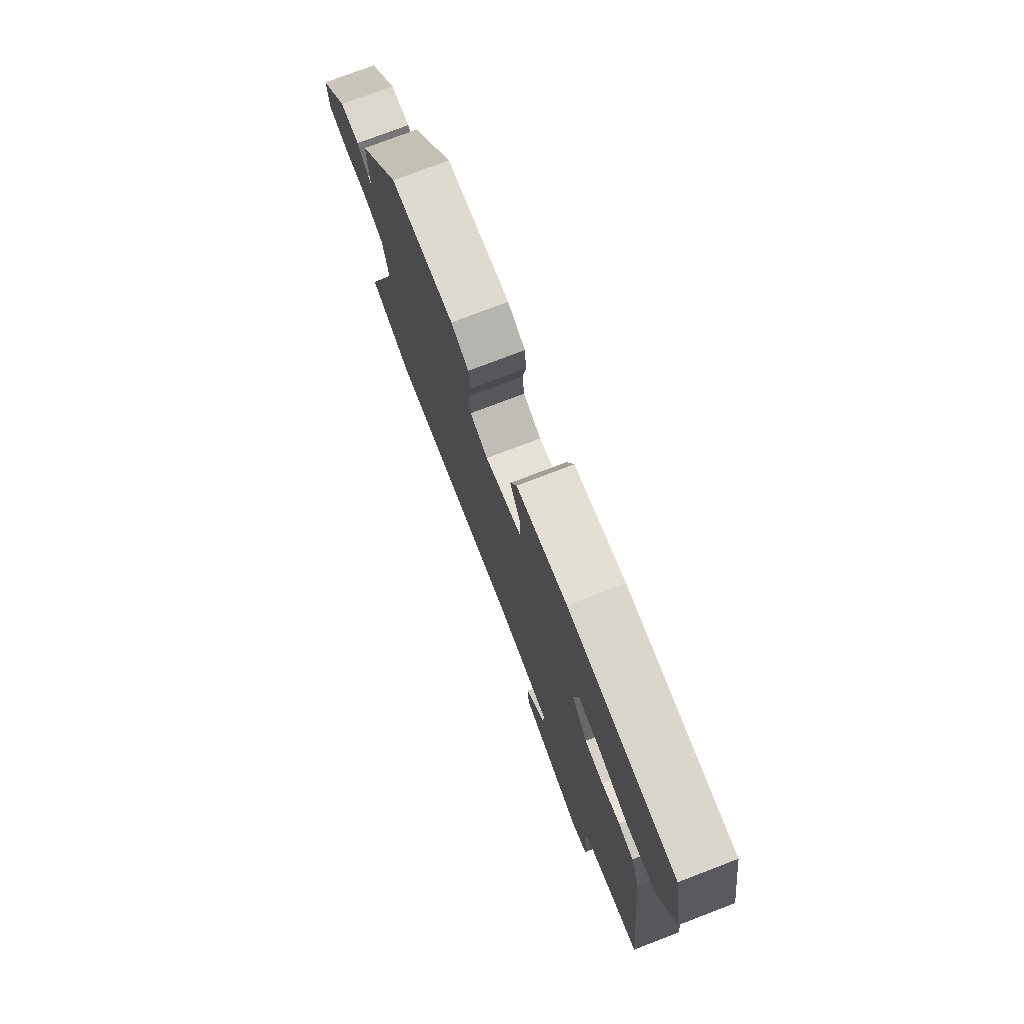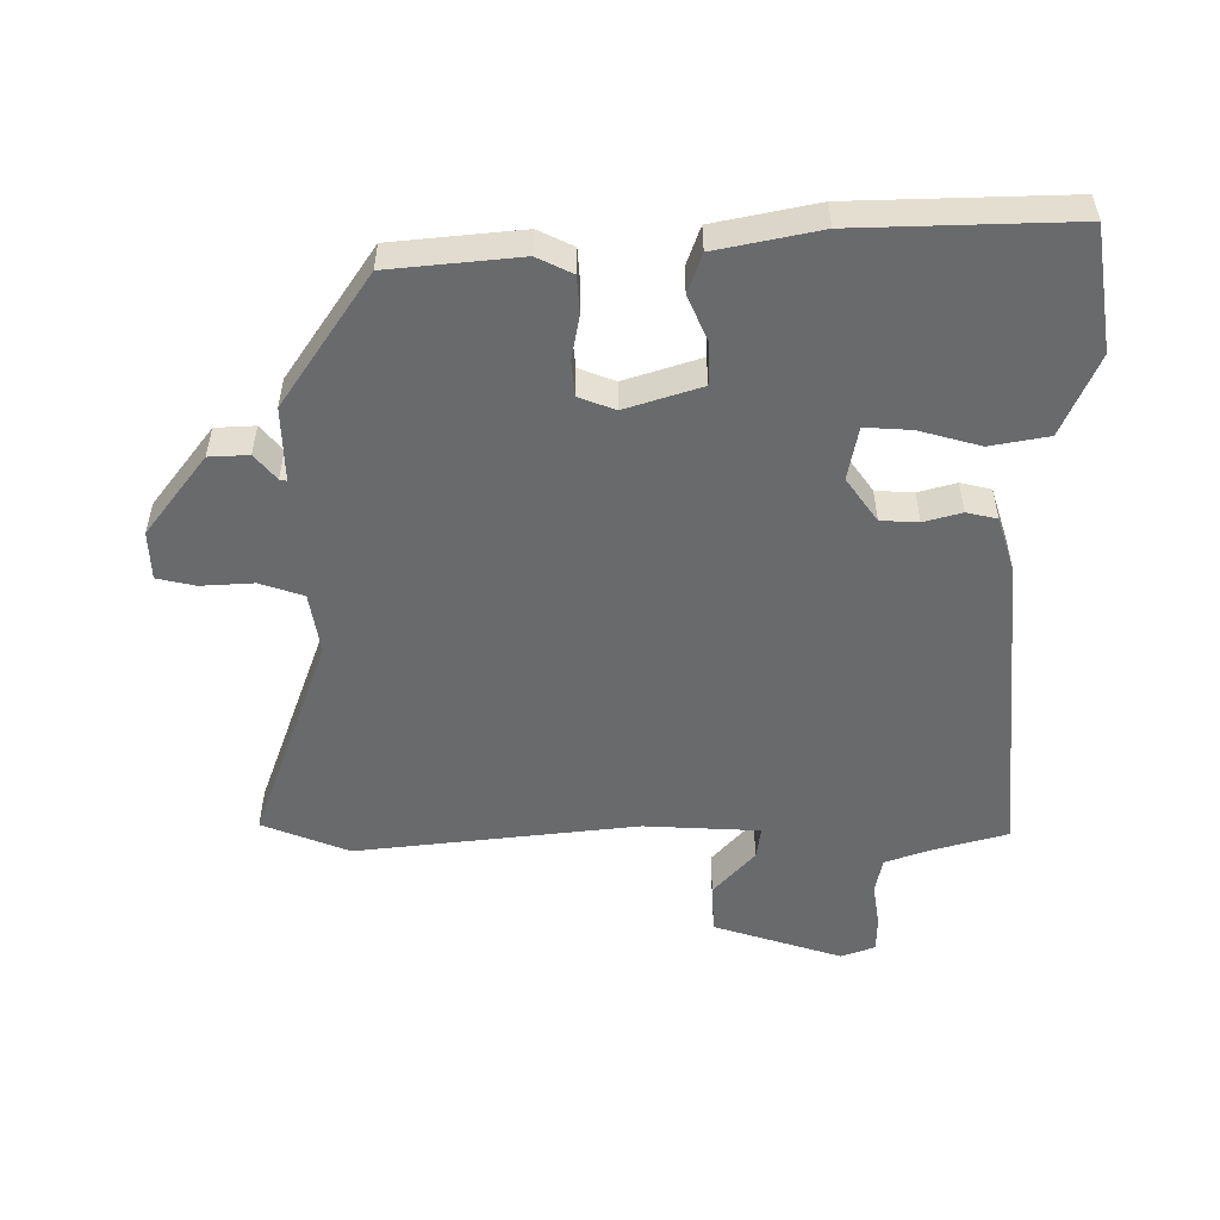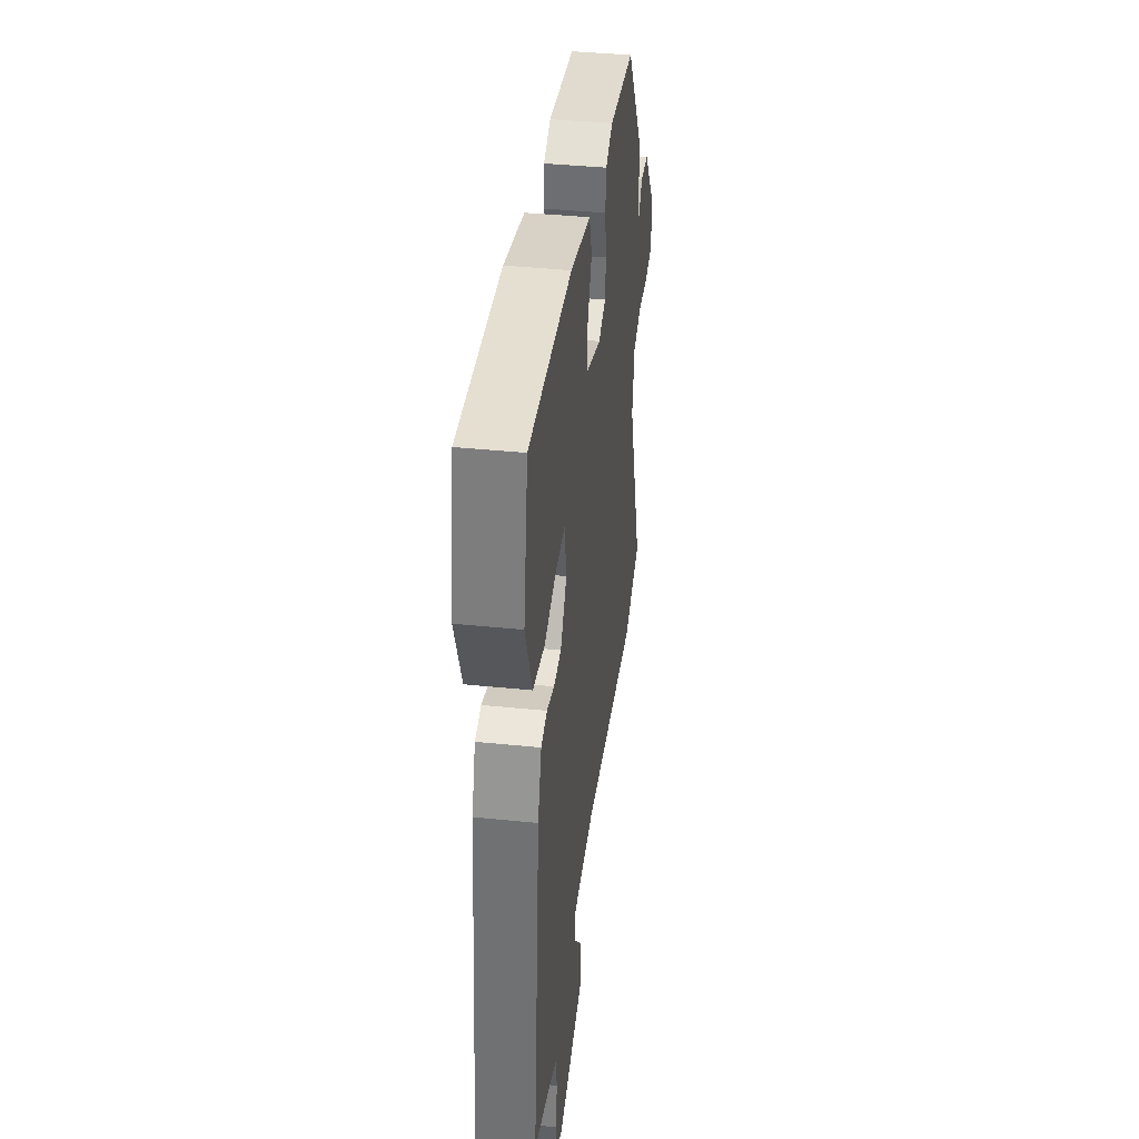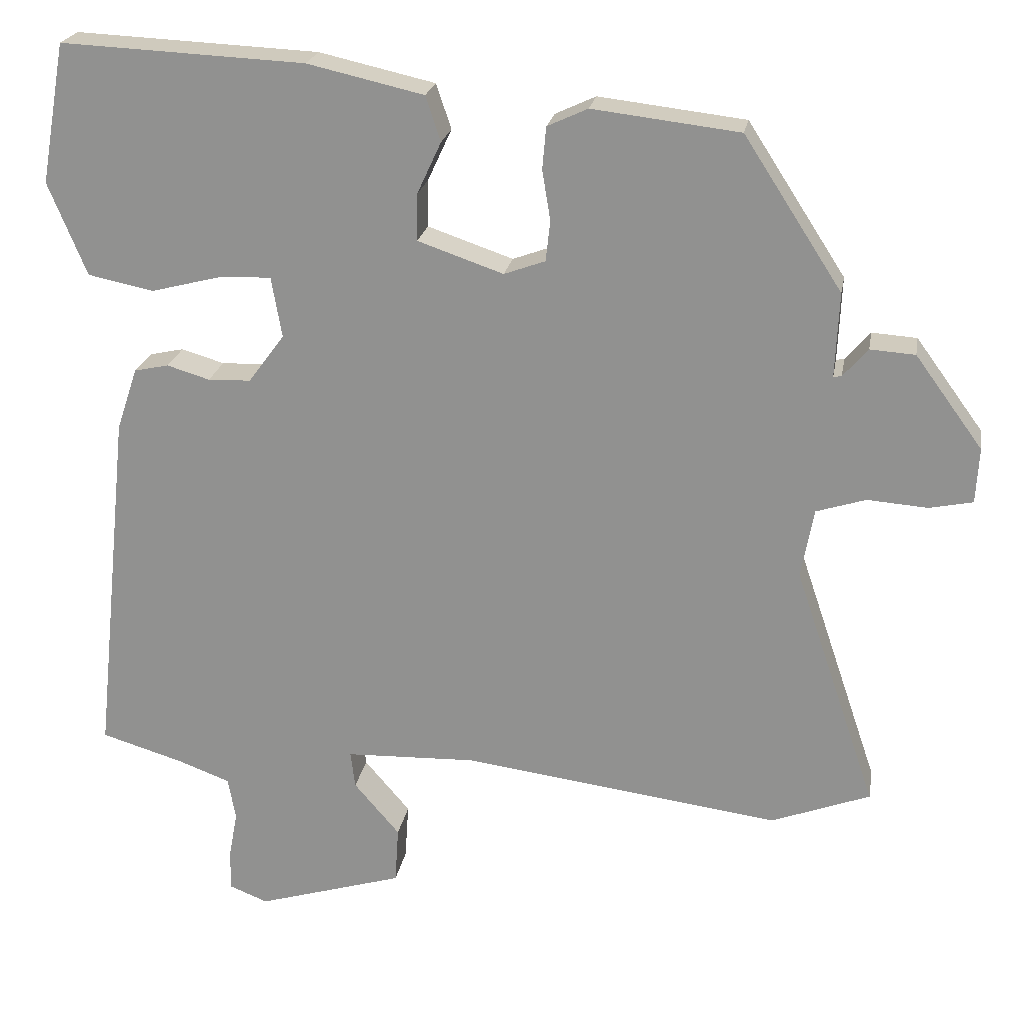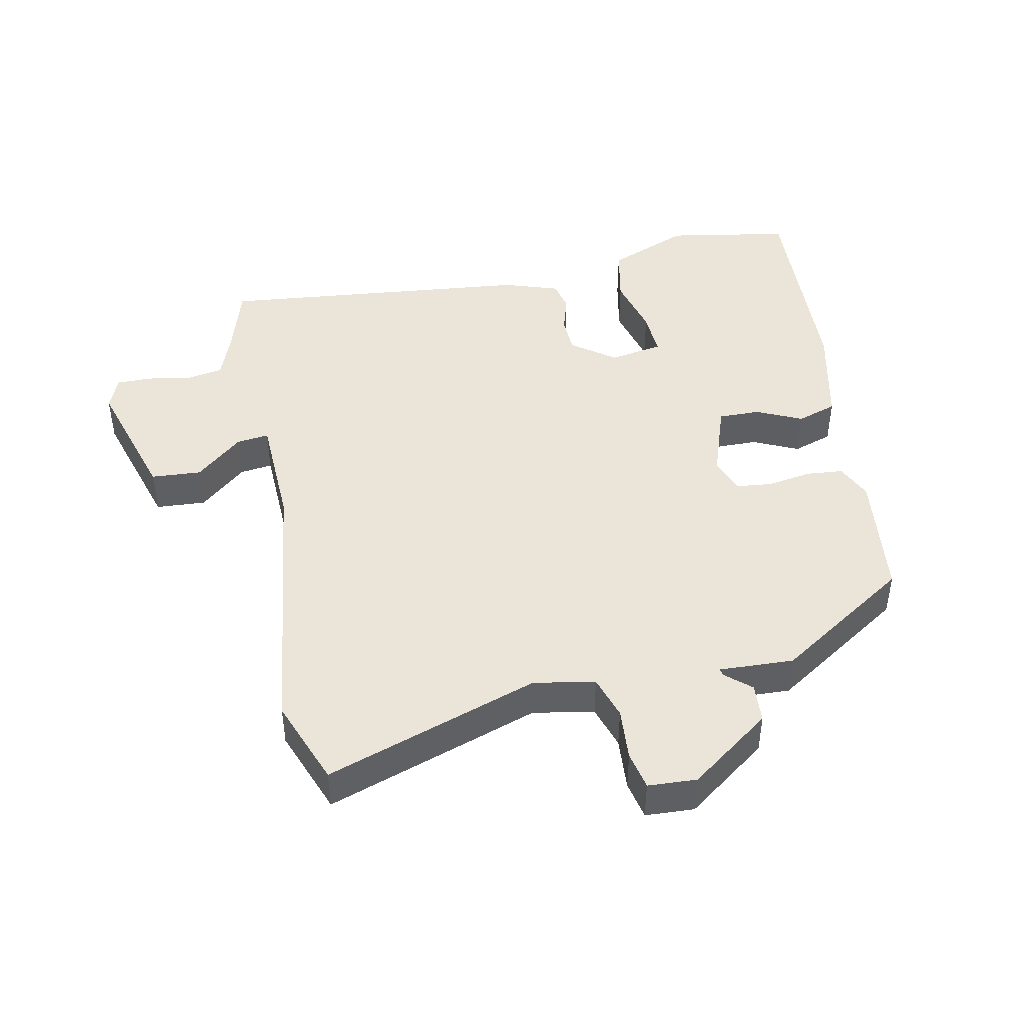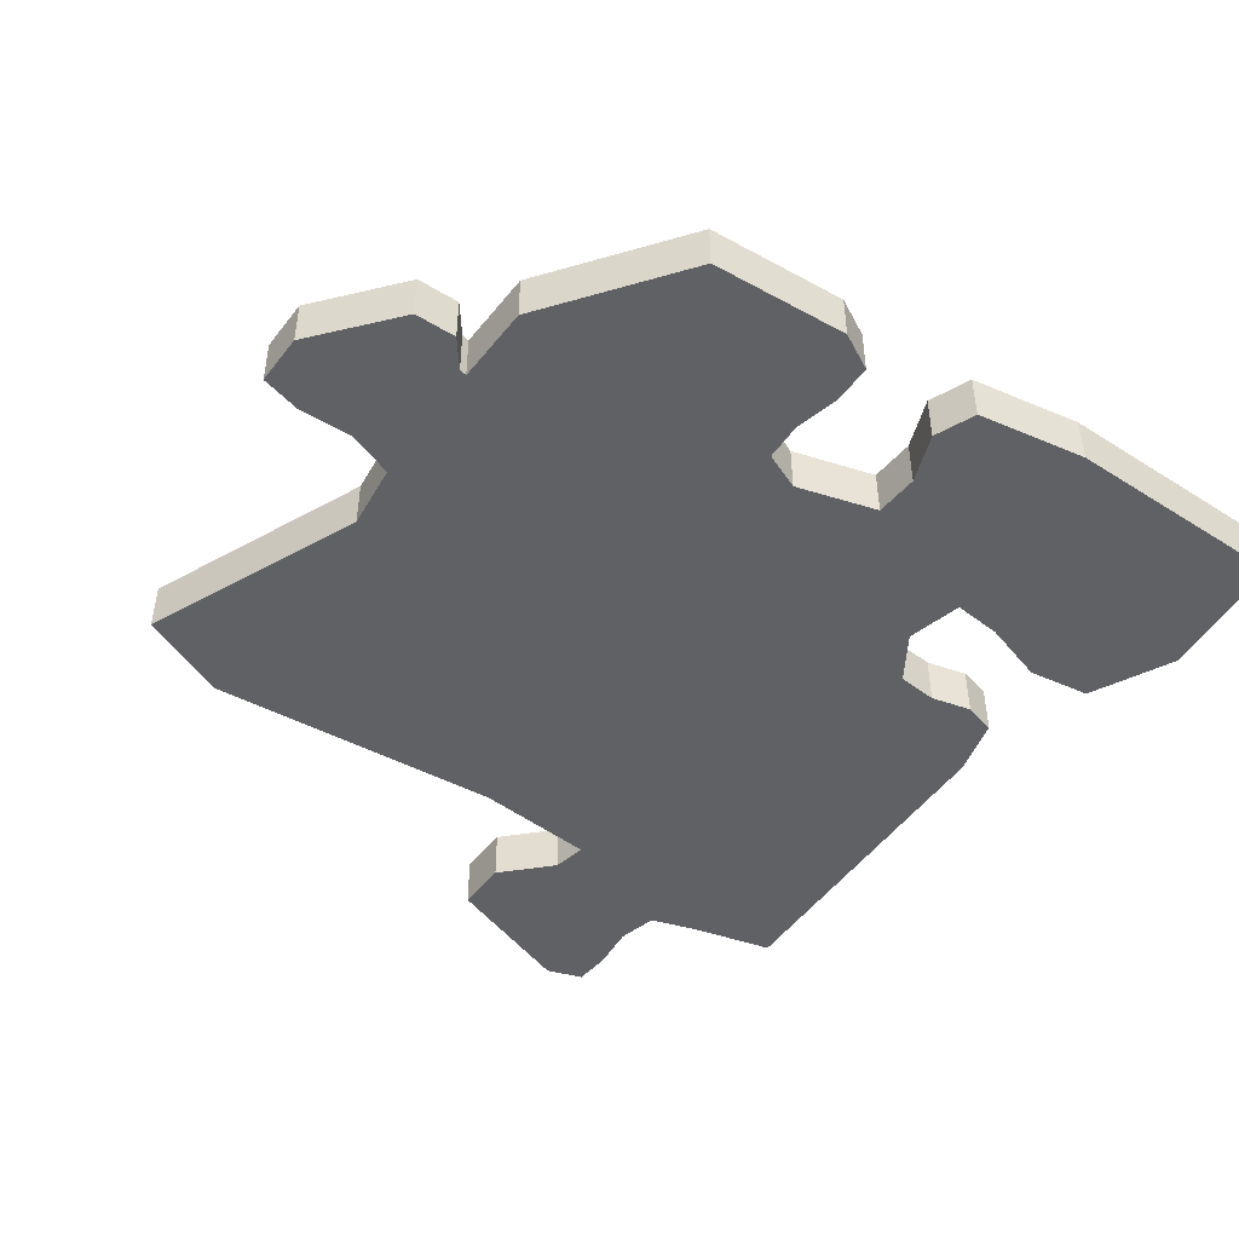
<metadata>
{"format":"obj","ext":"obj","renderer":"f3d","projection":"perspective","resolution":1024,"background":"white","views":[{"elev":76.2,"azim":69.1,"up":"+Z"},{"elev":-52.9,"azim":-0.9,"up":"+Y"},{"elev":39.8,"azim":97.2,"up":"+Z"},{"elev":22.2,"azim":-170.2,"up":"+Z"},{"elev":44.9,"azim":-101.6,"up":"+Y"},{"elev":-46.3,"azim":-38.7,"up":"+Y"}]}
</metadata>
<code>
v -0.372 0.07 0.449
v -0.176 0.07 0.472
v -0.122 0.07 0.447
v -0.117 0.07 0.391
v -0.128 0.07 0.324
v -0.122 0.07 0.27
v -0.067 0.07 0.25
v 0.047 0.07 0.289
v 0.046 0.07 0.352
v 0.014 0.07 0.421
v 0.034 0.07 0.481
v 0.189 0.07 0.516
v 0.515 0.07 0.531
v 0.548 0.07 0.344
v 0.497 0.07 0.22
v 0.409 0.07 0.202
v 0.316 0.07 0.226
v 0.246 0.07 0.229
v 0.232 0.07 0.148
v 0.28 0.07 0.083
v 0.337 0.07 0.081
v 0.394 0.07 0.098
v 0.44 0.07 0.088
v 0.468 0.07 0.005
v 0.518 0.07 -0.472
v 0.408 0.07 -0.505
v 0.338 0.07 -0.531
v 0.328 0.07 -0.588
v 0.34 0.07 -0.653
v 0.34 0.07 -0.706
v 0.289 0.07 -0.726
v 0.093 0.07 -0.667
v 0.088 0.07 -0.591
v 0.149 0.07 -0.52
v 0.155 0.07 -0.471
v -0.02 0.07 -0.465
v -0.445 0.07 -0.521
v -0.577 0.07 -0.471
v -0.467 0.07 -0.147
v -0.484 0.07 -0.054
v -0.55 0.07 -0.033
v -0.63 0.07 -0.039
v -0.688 0.07 -0.027
v -0.692 0.07 0.047
v -0.602 0.07 0.17
v -0.542 0.07 0.174
v -0.509 0.07 0.136
v -0.498 0.07 0.134
v -0.503 0.07 0.247
v -0.372 0 0.449
v -0.176 0 0.472
v -0.122 0 0.447
v -0.117 0 0.391
v -0.128 0 0.324
v -0.122 0 0.27
v -0.067 0 0.25
v 0.047 0 0.289
v 0.046 0 0.352
v 0.014 0 0.421
v 0.034 0 0.481
v 0.189 0 0.516
v 0.515 0 0.531
v 0.548 0 0.344
v 0.497 0 0.22
v 0.409 0 0.202
v 0.316 0 0.226
v 0.246 0 0.229
v 0.232 0 0.148
v 0.28 0 0.083
v 0.337 0 0.081
v 0.394 0 0.098
v 0.44 0 0.088
v 0.468 0 0.005
v 0.518 0 -0.472
v 0.408 0 -0.505
v 0.338 0 -0.531
v 0.328 0 -0.588
v 0.34 0 -0.653
v 0.34 0 -0.706
v 0.289 0 -0.726
v 0.093 0 -0.667
v 0.088 0 -0.591
v 0.149 0 -0.52
v 0.155 0 -0.471
v -0.02 0 -0.465
v -0.445 0 -0.521
v -0.577 0 -0.471
v -0.467 0 -0.147
v -0.484 0 -0.054
v -0.55 0 -0.033
v -0.63 0 -0.039
v -0.688 0 -0.027
v -0.692 0 0.047
v -0.602 0 0.17
v -0.542 0 0.174
v -0.509 0 0.136
v -0.498 0 0.134
v -0.503 0 0.247
f 48 49 1 2
f 44 45 46 47
f 44 47 48
f 41 42 43 44
f 40 41 44 48
f 39 40 48 2
f 36 37 38 39
f 35 36 39
f 31 32 33 34
f 31 34 35
f 28 29 30 31
f 27 28 31 35
f 26 27 35 39
f 21 22 23 24
f 20 21 24 25
f 19 20 25 26
f 14 15 16 17
f 14 17 18
f 13 14 18
f 12 13 18
f 9 10 11 12
f 8 9 12 18
f 7 8 18 19
f 2 3 4 5
f 2 5 6
f 39 2 6
f 7 19 26 39
f 6 7 39
f 51 50 98 97
f 96 95 94 93
f 97 96 93
f 93 92 91 90
f 97 93 90 89
f 51 97 89 88
f 88 87 86 85
f 88 85 84
f 83 82 81 80
f 84 83 80
f 80 79 78 77
f 84 80 77 76
f 88 84 76 75
f 73 72 71 70
f 74 73 70 69
f 75 74 69 68
f 66 65 64 63
f 67 66 63
f 67 63 62
f 67 62 61
f 61 60 59 58
f 67 61 58 57
f 68 67 57 56
f 54 53 52 51
f 55 54 51
f 55 51 88
f 88 75 68 56
f 88 56 55
f 1 50 51 2
f 2 51 52 3
f 3 52 53 4
f 4 53 54 5
f 5 54 55 6
f 6 55 56 7
f 7 56 57 8
f 8 57 58 9
f 9 58 59 10
f 10 59 60 11
f 11 60 61 12
f 12 61 62 13
f 13 62 63 14
f 14 63 64 15
f 15 64 65 16
f 16 65 66 17
f 17 66 67 18
f 18 67 68 19
f 19 68 69 20
f 20 69 70 21
f 21 70 71 22
f 22 71 72 23
f 23 72 73 24
f 24 73 74 25
f 25 74 75 26
f 26 75 76 27
f 27 76 77 28
f 28 77 78 29
f 29 78 79 30
f 30 79 80 31
f 31 80 81 32
f 32 81 82 33
f 33 82 83 34
f 34 83 84 35
f 35 84 85 36
f 36 85 86 37
f 37 86 87 38
f 38 87 88 39
f 39 88 89 40
f 40 89 90 41
f 41 90 91 42
f 42 91 92 43
f 43 92 93 44
f 44 93 94 45
f 45 94 95 46
f 46 95 96 47
f 47 96 97 48
f 48 97 98 49
f 49 98 50 1

</code>
